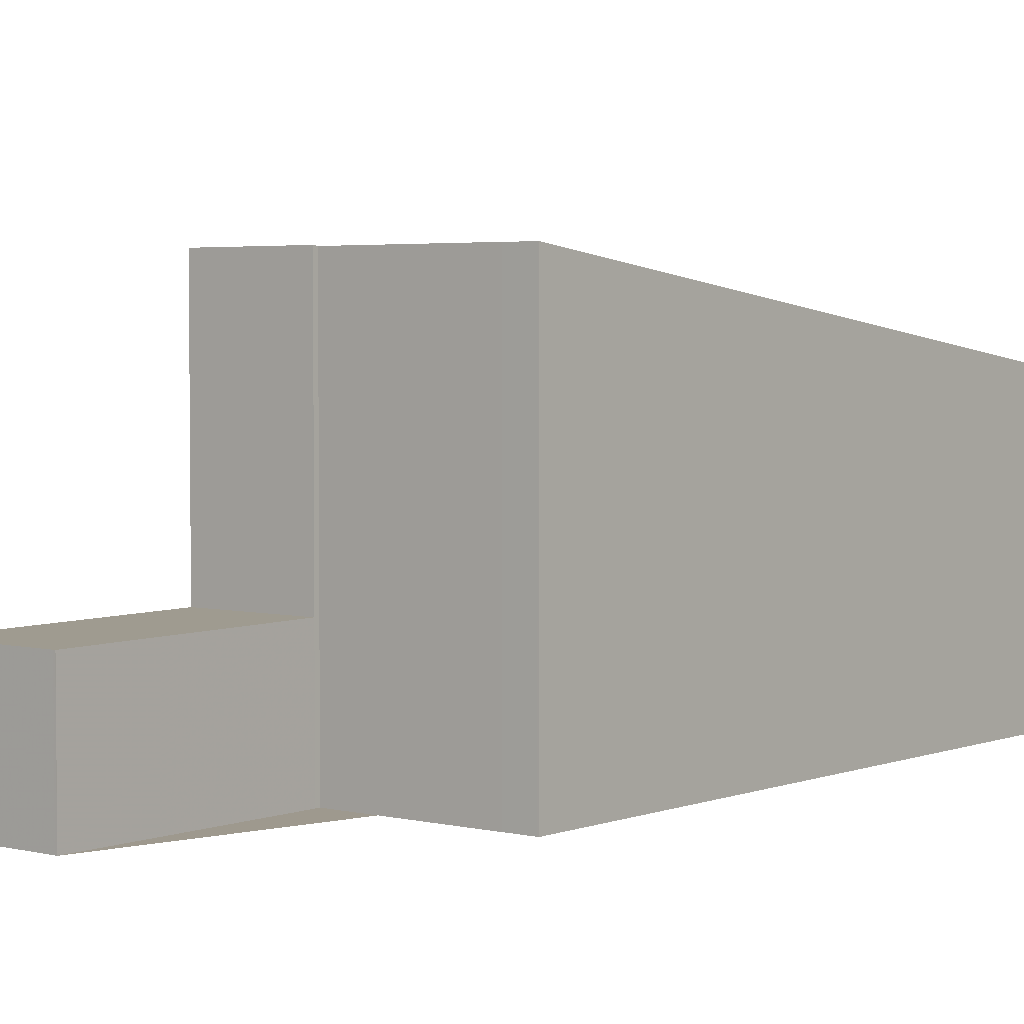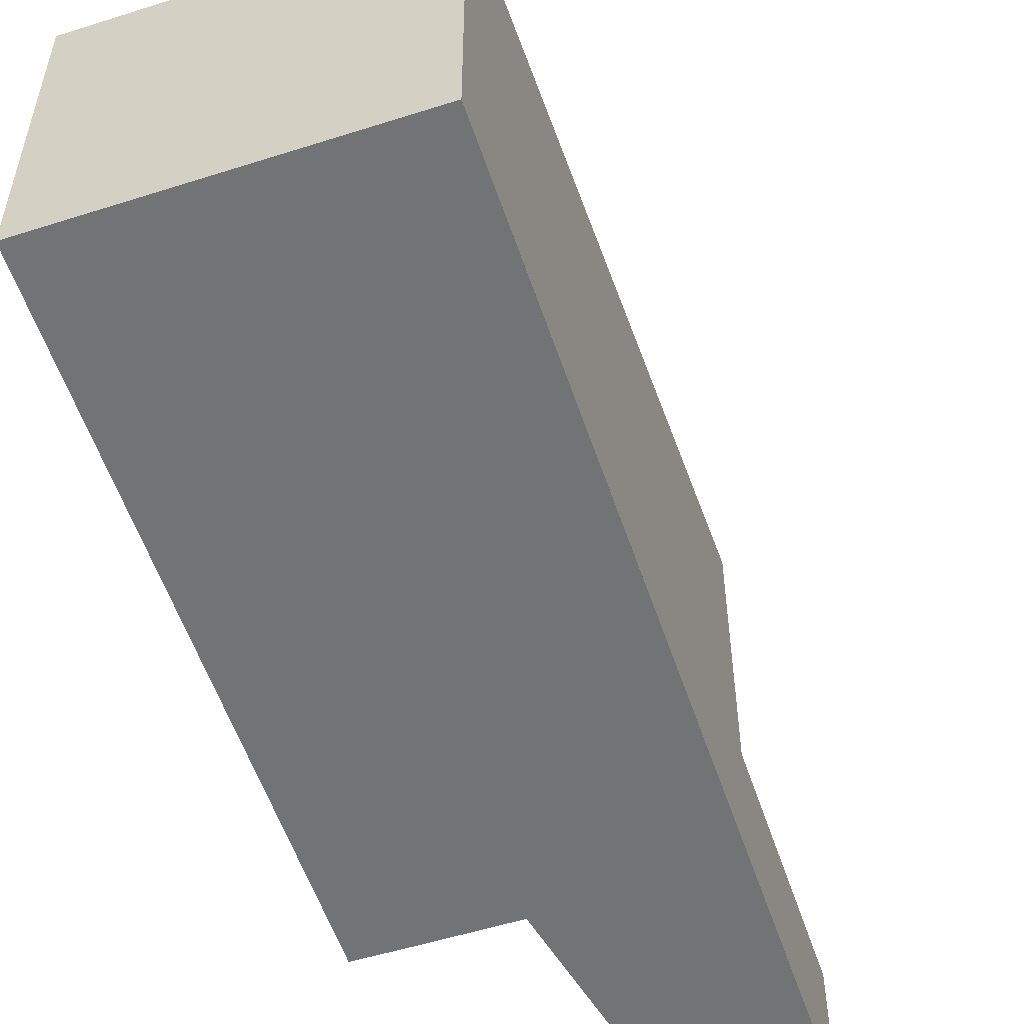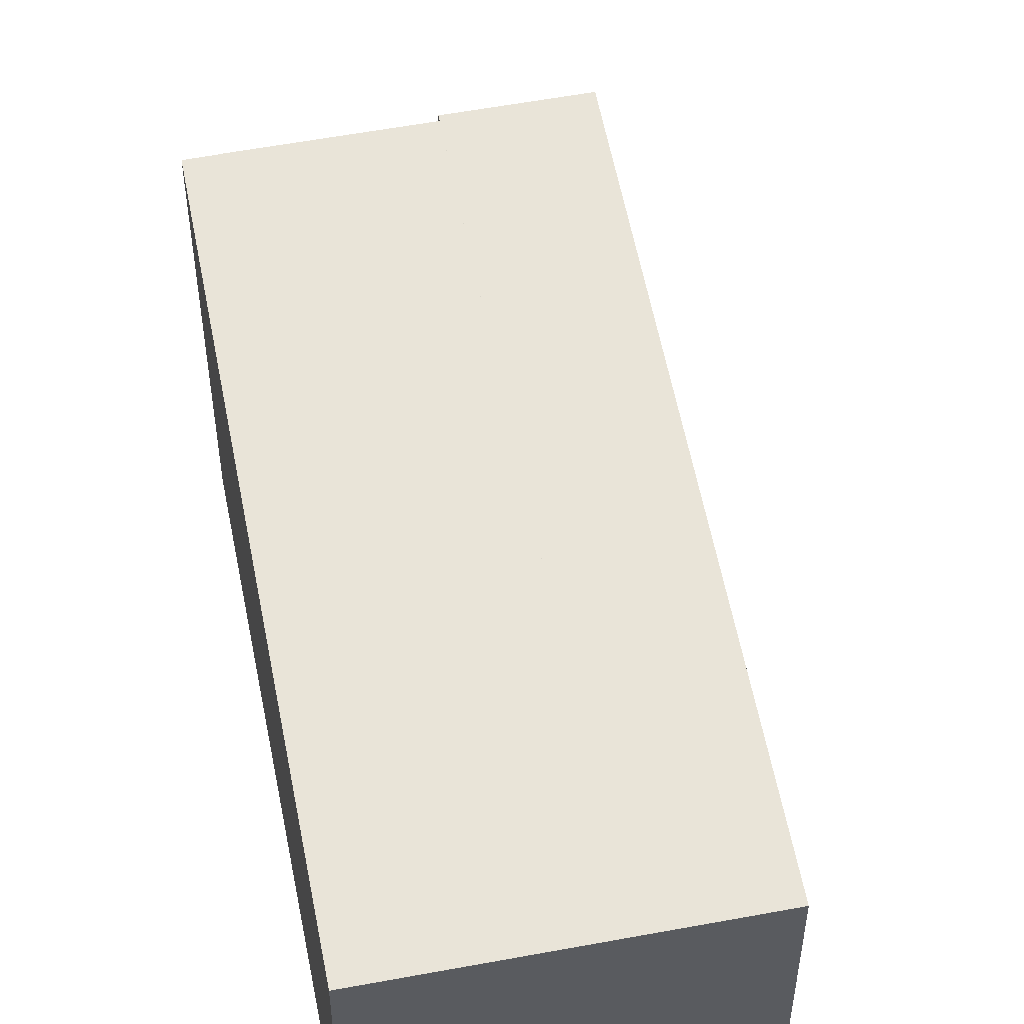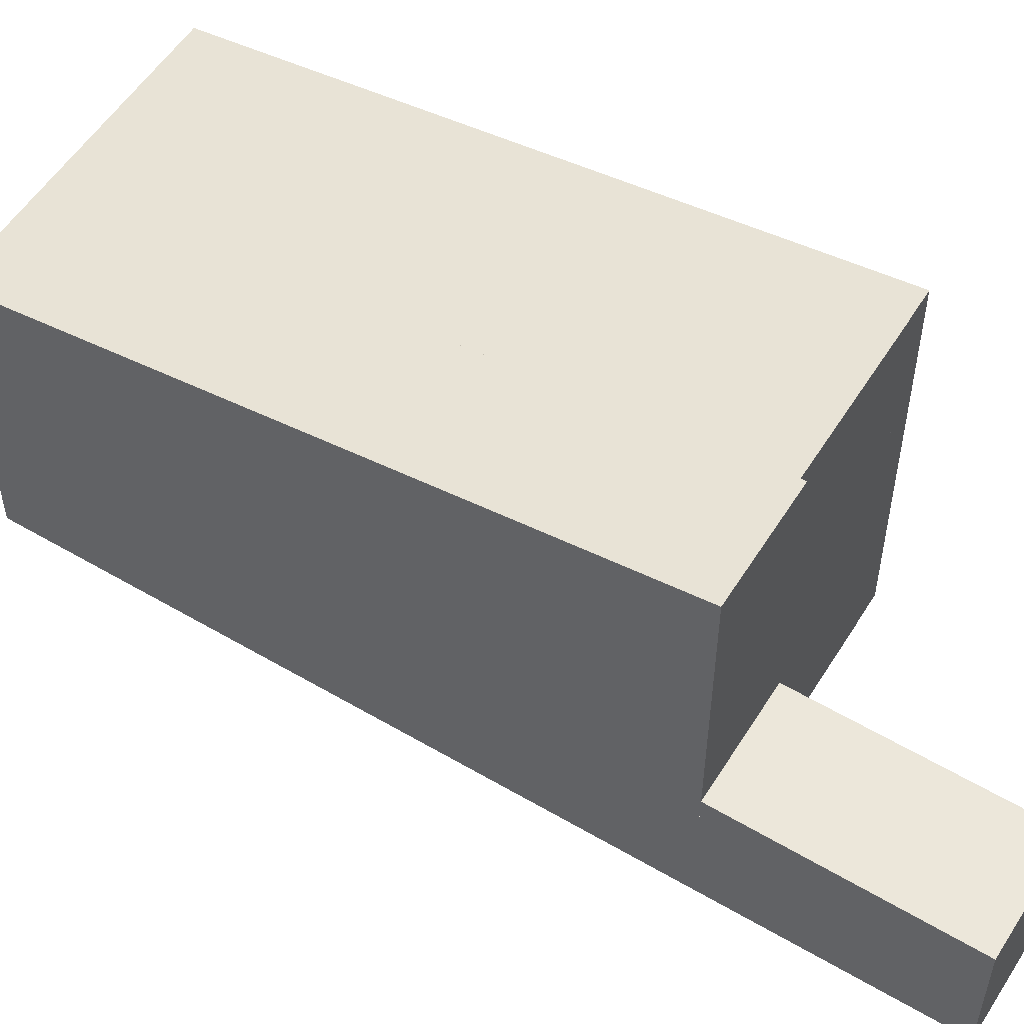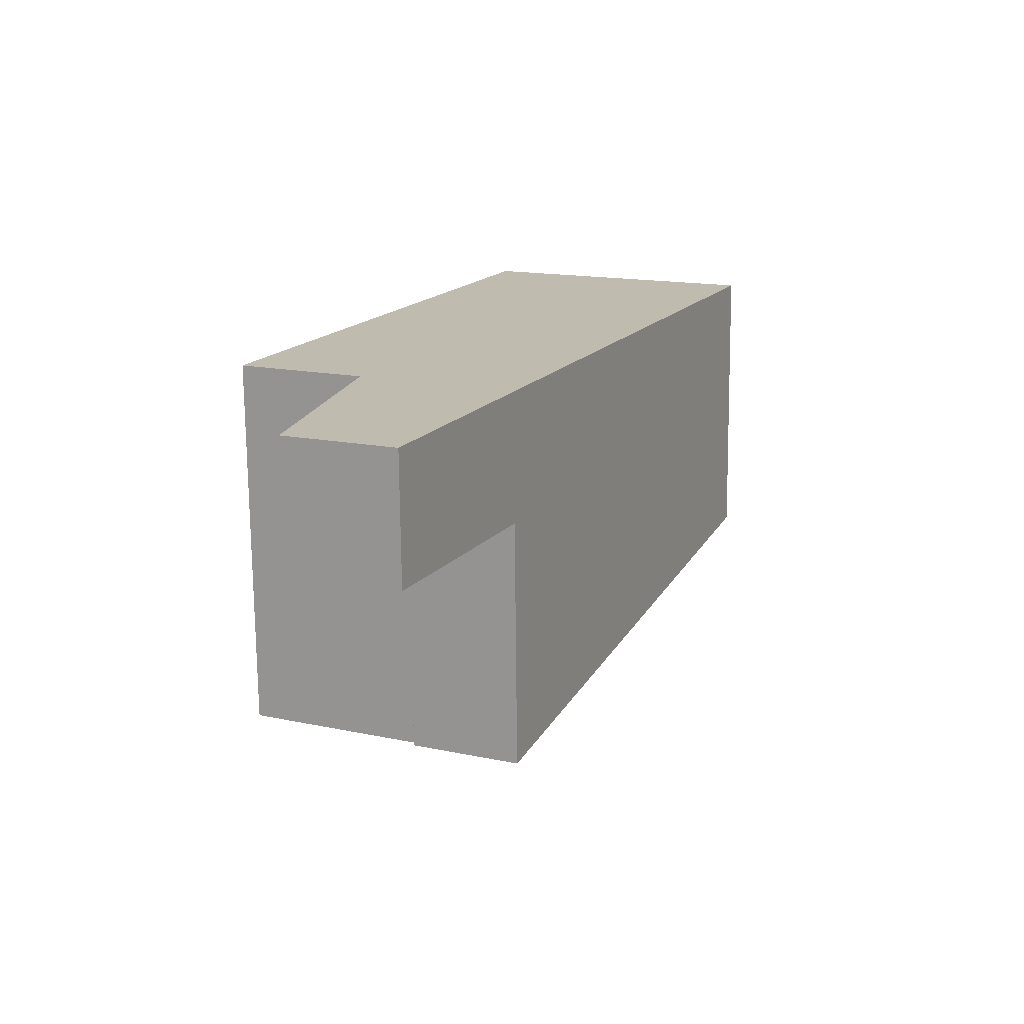
<metadata>
{"format":"obj","ext":"obj","renderer":"f3d","projection":"perspective","resolution":1024,"background":"white","views":[{"elev":3.5,"azim":63.8,"up":"+Z"},{"elev":-55.9,"azim":-136.8,"up":"+Z"},{"elev":53.4,"azim":-166.6,"up":"+Z"},{"elev":54.7,"azim":-33.4,"up":"+Z"},{"elev":-73.9,"azim":-179.4,"up":"+Y"}]}
</metadata>
<code>
v -2417 -2202 4.945
v -2412 -2200 4.948
v -2408 -2209 6.345
v -2408 -2209 6.345
v -2408 -2209 6.346
v -2411 -2211 6.347
v -2409 -2214 2.131
v -2411 -2215 2.134
v -2417 -2202 4.945
v -2417 -2202 4.95
v -2417 -2202 4.95
v -2412 -2200 4.953
v -2413 -2211 6.359
v -2413 -2211 6.359
v -2411 -2211 6.358
v -2408 -2209 6.345
v -2412 -2200 4.953
v -2411 -2211 6.358
v -2415 -2201 4.952
v -2413 -2211 6.359
v -2411 -2211 6.358
v -2411 -2215 2.134
v -2413 -2211 2.175
v -2413 -2211 2.175
v -2411 -2211 2.173
v -2411 -2211 2.173
v -2413 -2211 2.175
v -2411 -2211 2.173
v -2413 -2211 2.175
v -2413 -2211 6.359
v -2412 -2200 4.948
v -2409 -2214 2.131
v -2411 -2211 2.173
v -2411 -2211 6.358
v -2415 -2201 4.946
v -2411 -2215 2.134
v -2411 -2215 2.134
v -2409 -2214 2.131
v -2409 -2214 2.131
v -2417 -2202 4.945
v -2417 -2202 4.945
v -2417 -2202 0
v -2417 -2202 0
v -2412 -2200 4.953
v -2412 -2200 4.948
v -2412 -2200 0
v -2412 -2200 8.882e-16
v -2408 -2209 6.345
v -2408 -2209 6.345
v -2408 -2209 0
v -2408 -2209 0
v -2408 -2209 6.346
v -2408 -2209 6.345
v -2408 -2209 0
v -2408 -2209 8.882e-16
v -2411 -2211 6.347
v -2408 -2209 6.346
v -2408 -2209 8.882e-16
v -2411 -2211 -8.882e-16
v -2411 -2211 6.358
v -2411 -2211 6.347
v -2411 -2211 -8.882e-16
v -2411 -2211 8.882e-16
v -2409 -2214 2.131
v -2409 -2214 2.131
v -2409 -2214 4.441e-16
v -2409 -2214 -4.441e-16
v -2411 -2215 2.134
v -2411 -2215 2.134
v -2411 -2215 0
v -2411 -2215 0
v -2415 -2201 4.946
v -2417 -2202 4.945
v -2417 -2202 0
v -2415 -2201 0
v -2417 -2202 4.945
v -2417 -2202 4.95
v -2417 -2202 0
v -2417 -2202 0
v -2408 -2209 6.345
v -2412 -2200 4.953
v -2412 -2200 8.882e-16
v -2408 -2209 0
v -2417 -2202 4.95
v -2413 -2211 6.359
v -2413 -2211 0
v -2417 -2202 0
v -2408 -2209 6.345
v -2408 -2209 6.345
v -2408 -2209 0
v -2408 -2209 0
v -2411 -2215 2.134
v -2411 -2215 2.134
v -2411 -2215 0
v -2411 -2215 0
v -2409 -2214 2.131
v -2411 -2211 2.173
v -2411 -2211 0
v -2409 -2214 0
v -2412 -2200 4.948
v -2412 -2200 4.948
v -2412 -2200 0
v -2412 -2200 0
v -2411 -2215 2.134
v -2409 -2214 2.131
v -2409 -2214 -4.441e-16
v -2411 -2215 0
v -2412 -2200 4.948
v -2415 -2201 4.946
v -2415 -2201 0
v -2412 -2200 0
v -2413 -2211 2.175
v -2411 -2215 2.134
v -2411 -2215 0
v -2413 -2211 0
v -2409 -2214 2.131
v -2409 -2214 2.131
v -2409 -2214 0
v -2409 -2214 4.441e-16
v -2417 -2202 0
v -2412 -2200 0
v -2408 -2209 0
v -2408 -2209 0
v -2408 -2209 0
v -2411 -2211 0
v -2409 -2214 0
v -2411 -2215 0
f 17 12 3 16
f 14 10 11 13
f 10 1 9 11
f 31 2 12 17
f 19 17 16 4 5 6 15 18
f 18 13 11 19
f 37 22 8 36
f 39 7 32 38
f 29 27 20 30
f 33 29 30 34
f 35 31 17 19
f 38 32 22 37
f 34 21 28 33
f 19 11 9 35
f 36 24 23 37
f 38 26 25 39
f 37 23 26 38
f 41 42 43 40
f 45 46 47 44
f 49 50 51 48
f 53 54 55 52
f 57 58 59 56
f 61 62 63 60
f 65 66 67 64
f 69 70 71 68
f 73 74 75 72
f 77 78 79 76
f 81 82 83 80
f 85 86 87 84
f 89 90 91 88
f 93 94 95 92
f 97 98 99 96
f 101 102 103 100
f 105 106 107 104
f 109 110 111 108
f 113 114 115 112
f 117 118 119 116
f 121 122 123 124 125 126 127 120

</code>
